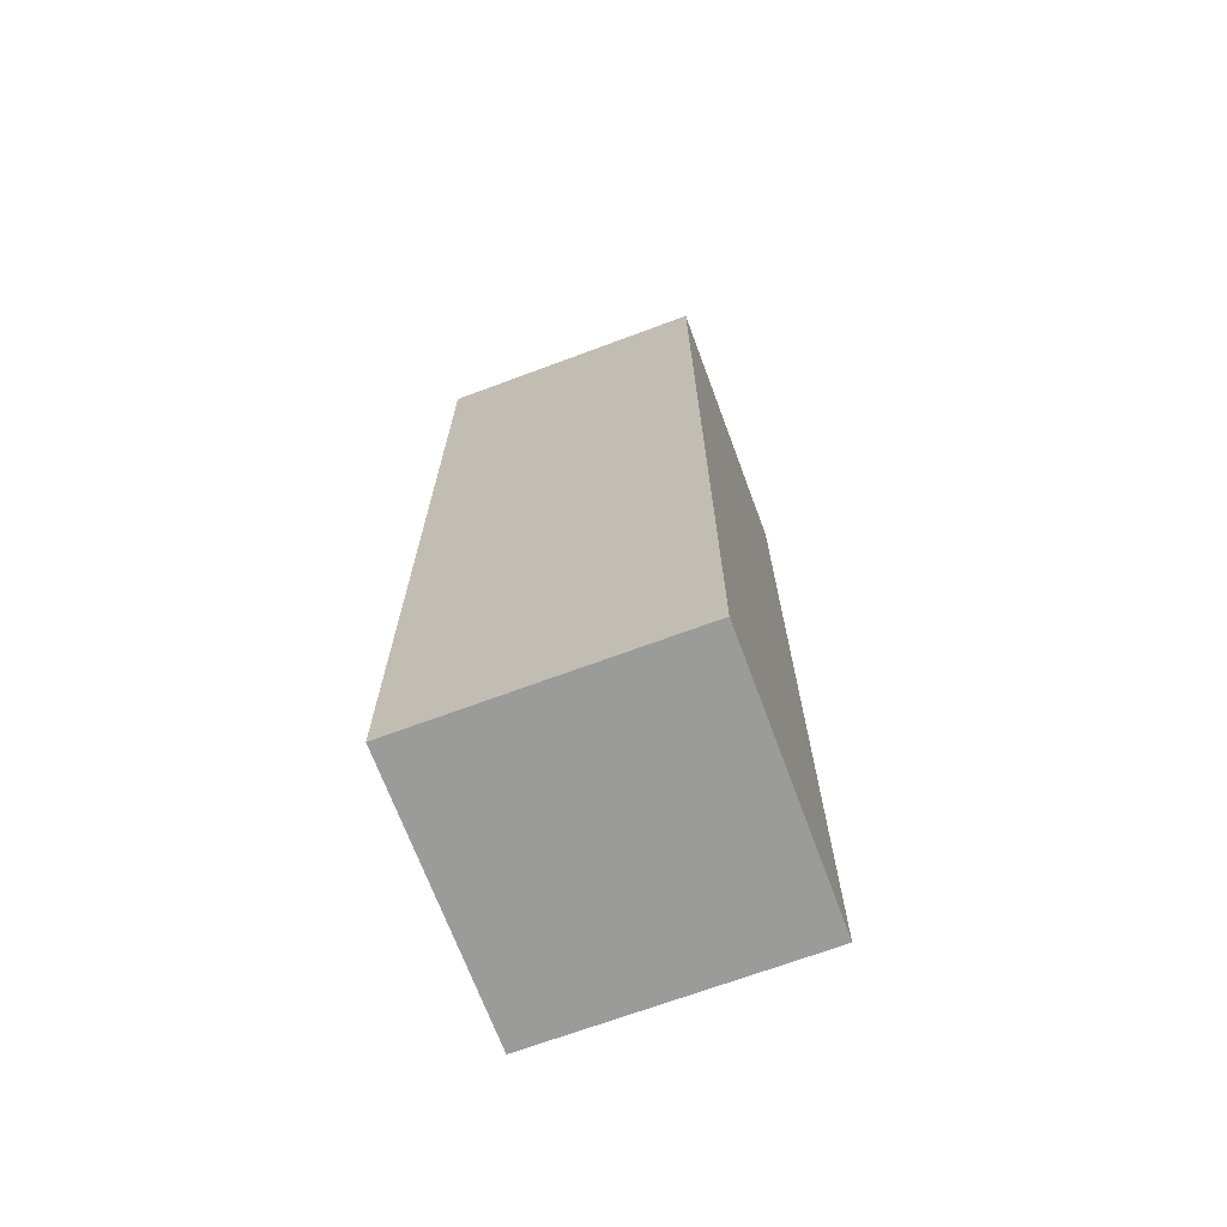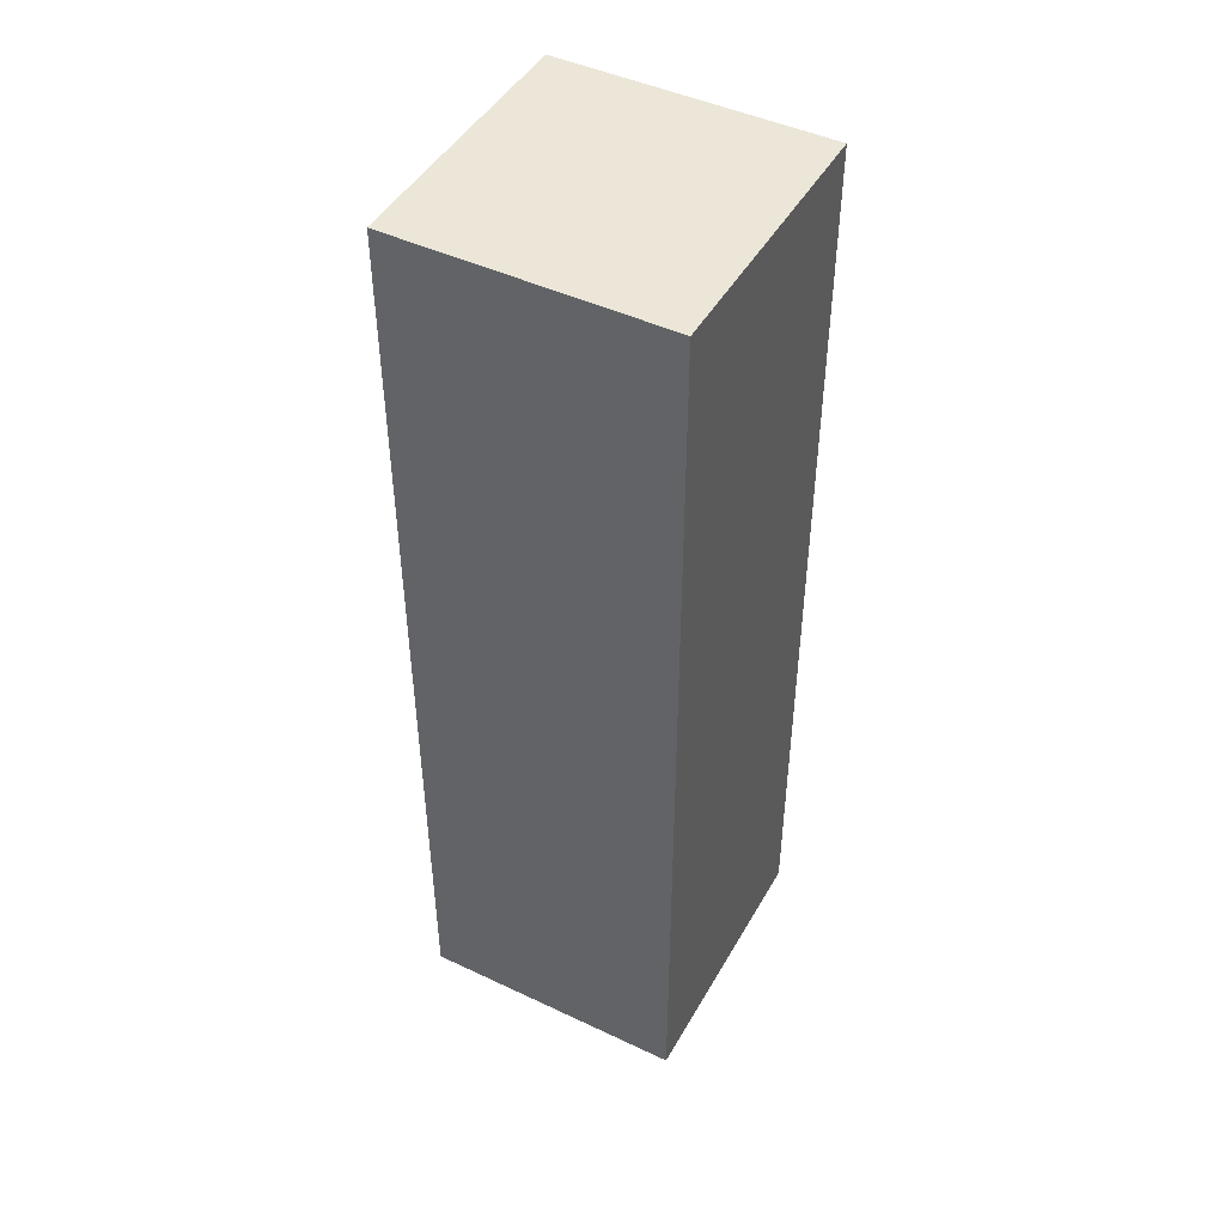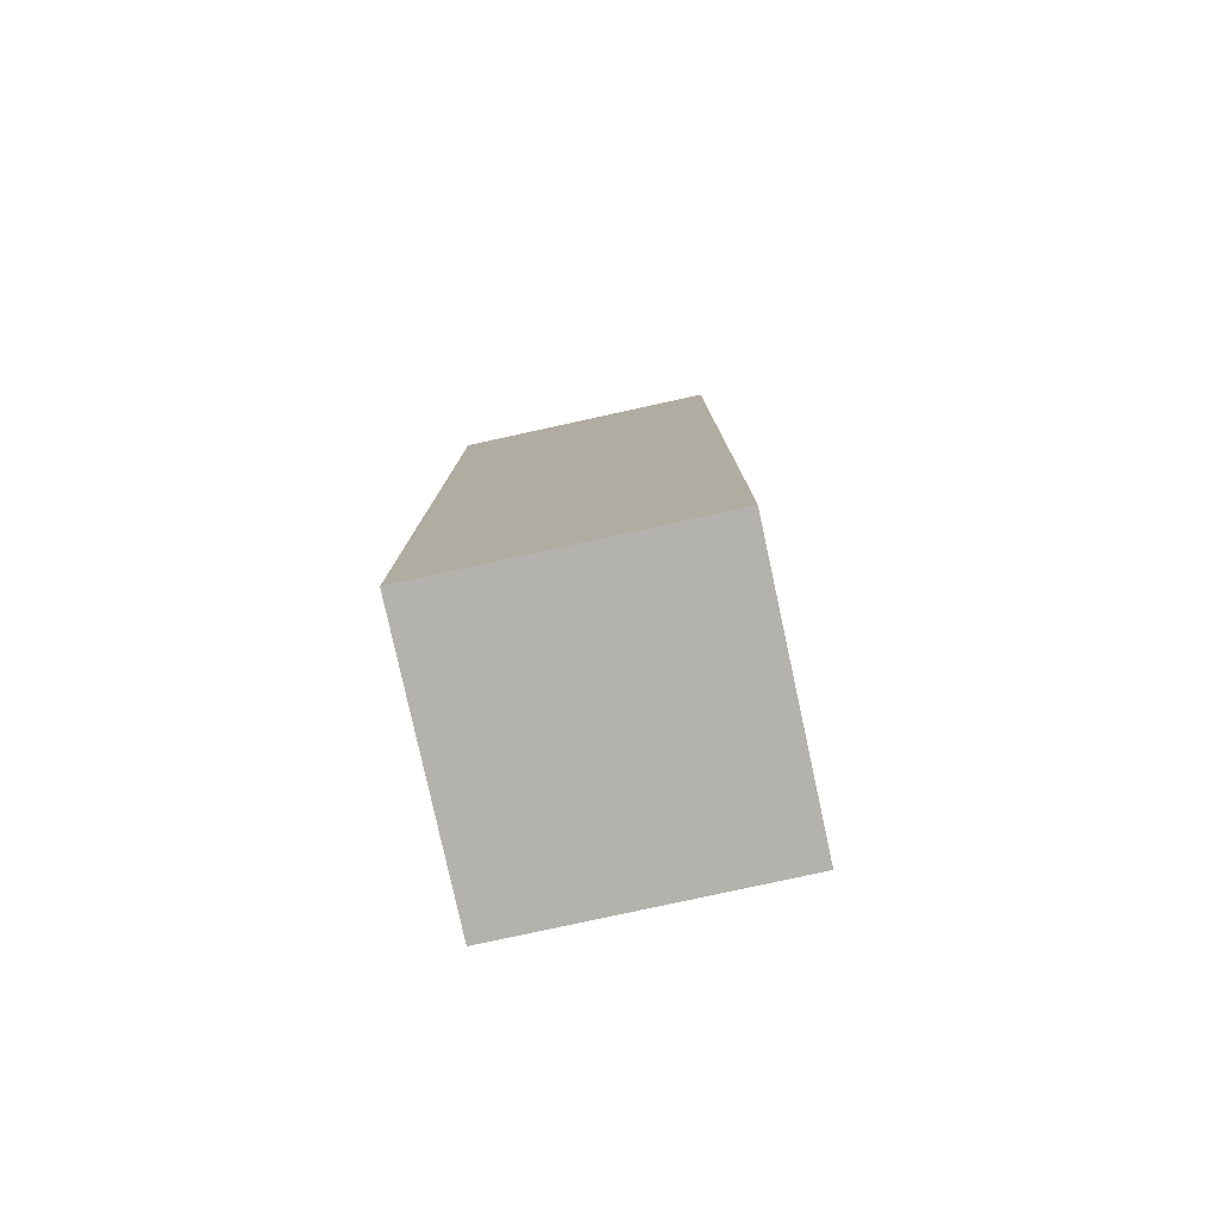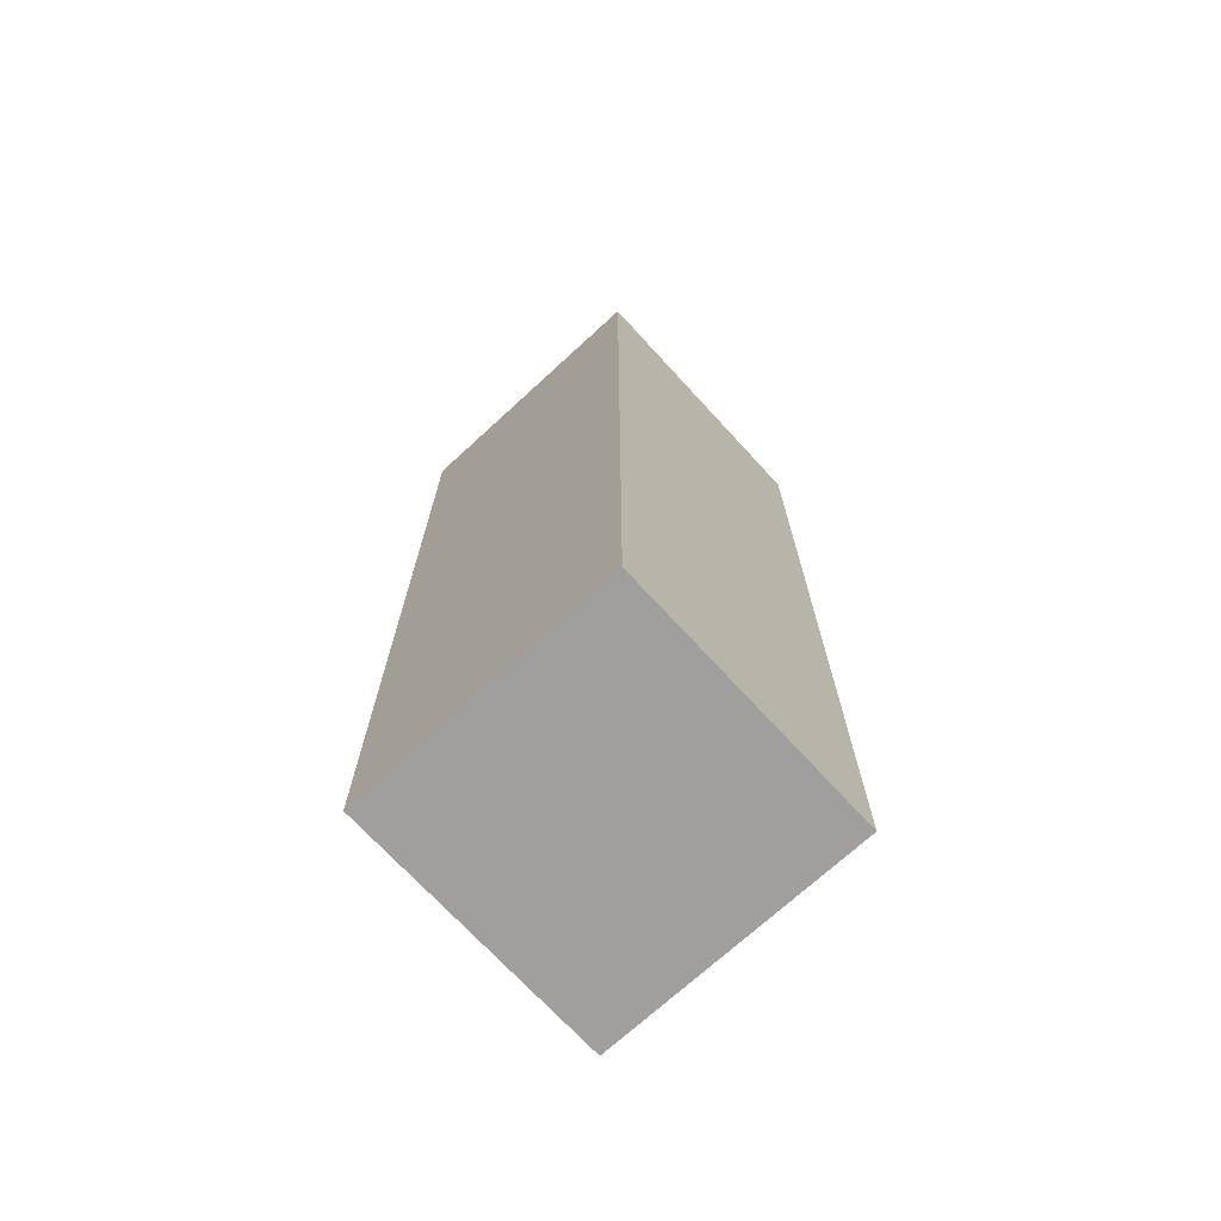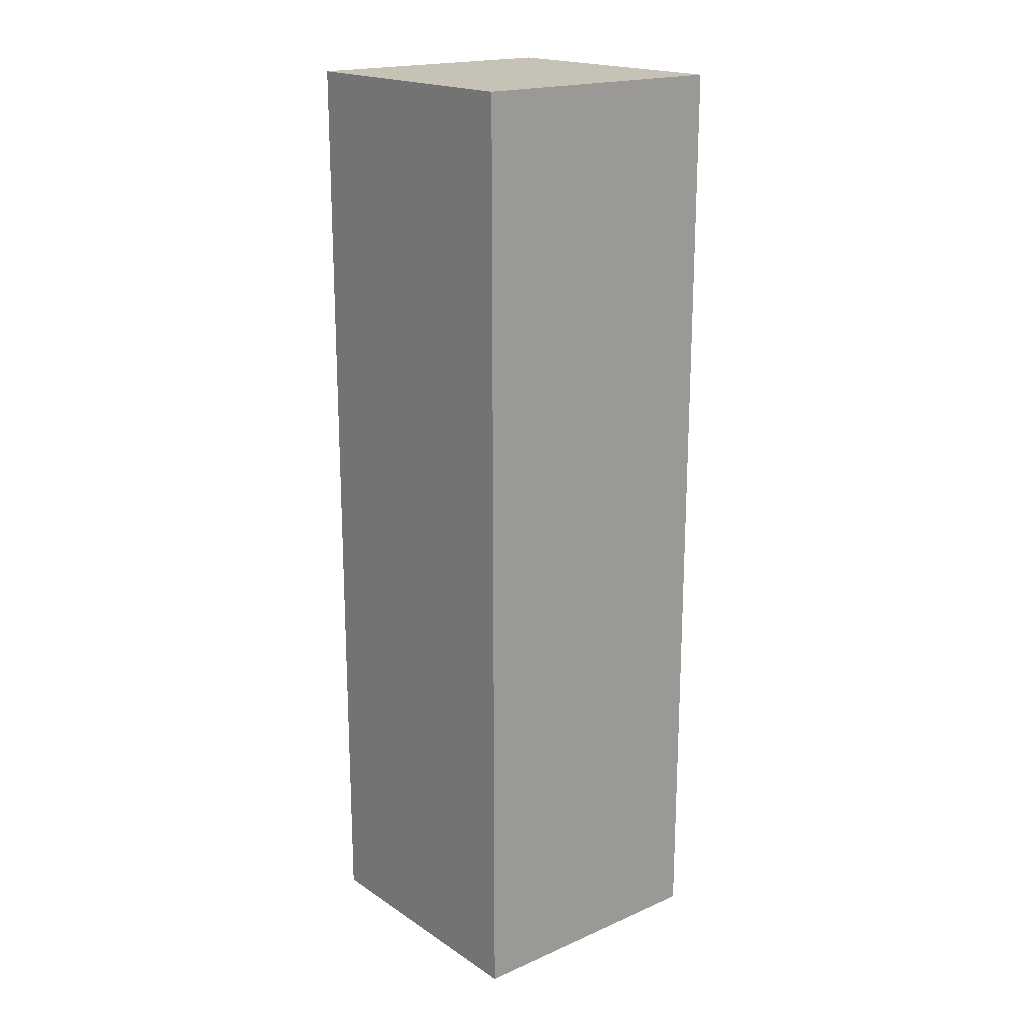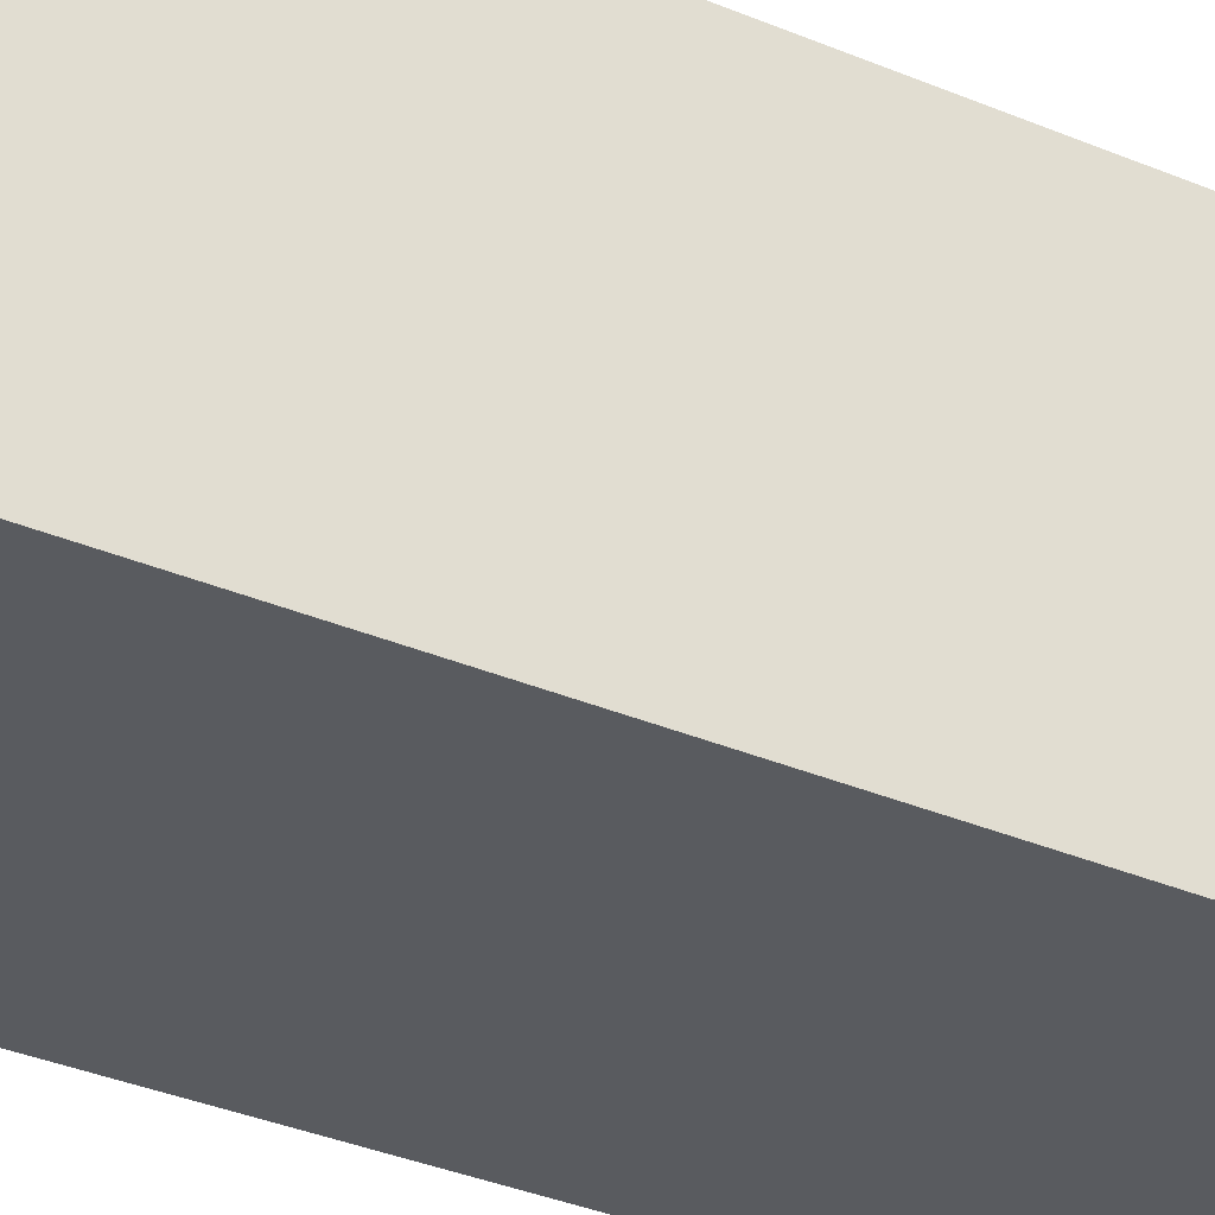
<metadata>
{"format":"obj","ext":"obj","renderer":"f3d","projection":"perspective","resolution":1024,"background":"white","views":[{"elev":-69.6,"azim":-69.6,"up":"+Y"},{"elev":46.3,"azim":-61.7,"up":"+Y"},{"elev":-79.6,"azim":102.3,"up":"+Y"},{"elev":-71.4,"azim":-47.4,"up":"+Y"},{"elev":18.9,"azim":-39.3,"up":"+Y"},{"elev":-32.6,"azim":59.1,"up":"+Z"}]}
</metadata>
<code>
g Bookcases-0
v -4 0 4
v -4 0 -4
v -4 28 4
v -4 28 -4
v 4 0 4
v 4 0 -4
v 4 28 4
v 4 28 -4
v -4 0 4
v -4 28 4
v 4 0 4
v 4 28 4
v -4 0 -4
v -4 28 -4
v 4 0 -4
v 4 28 -4
v -4 0 4
v 4 0 4
v -4 0 -4
v 4 0 -4
v -4 28 4
v 4 28 4
v -4 28 -4
v 4 28 -4
f 3 2 1
f 4 2 3
f 5 6 7
f 7 6 8
f 11 10 9
f 12 10 11
f 13 14 15
f 15 14 16
f 19 18 17
f 20 18 19
f 21 22 23
f 23 22 24

</code>
